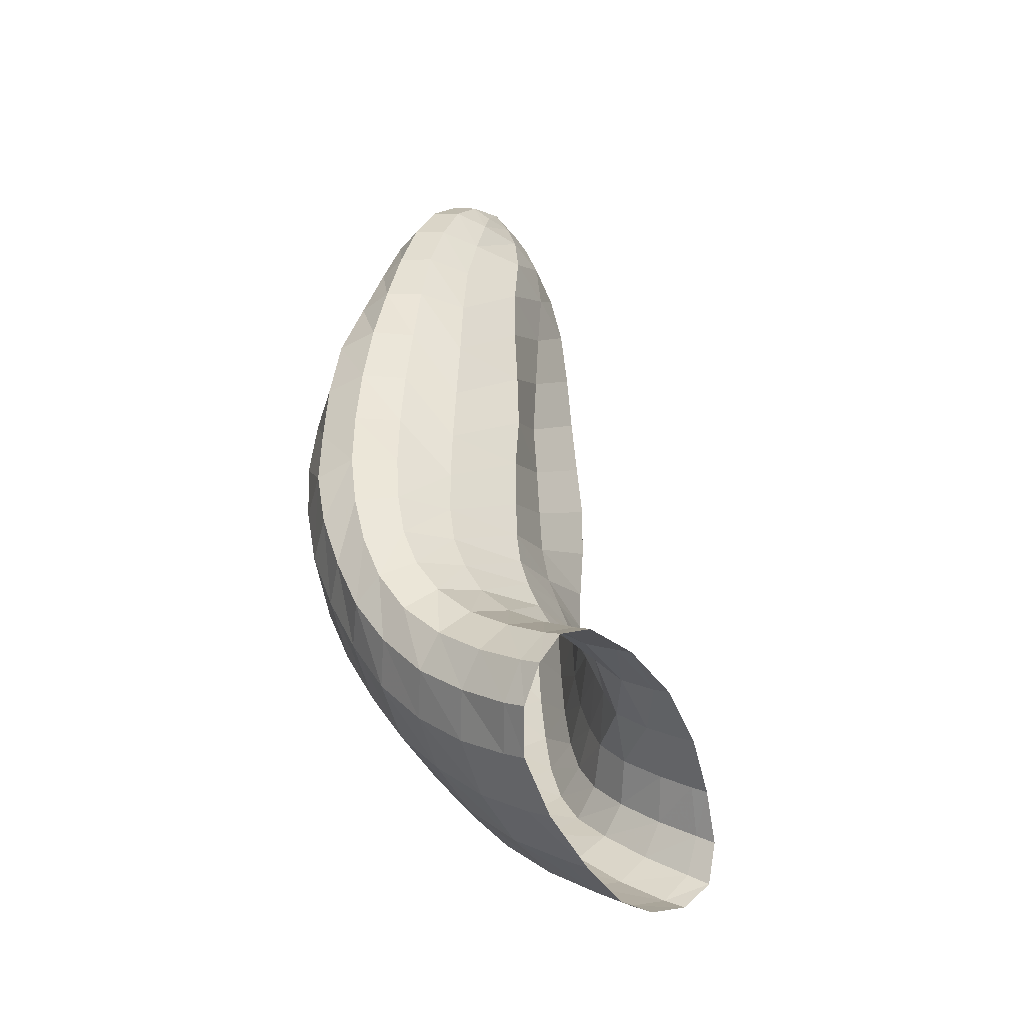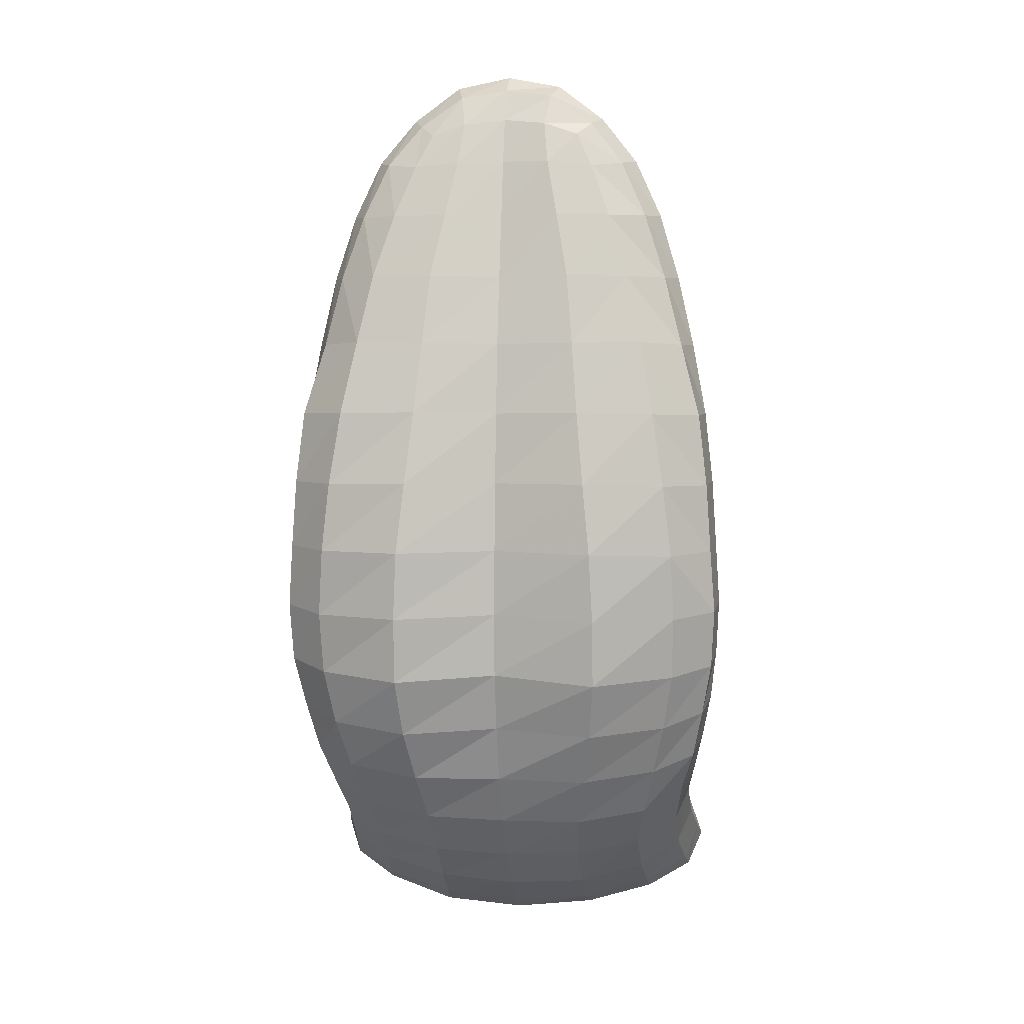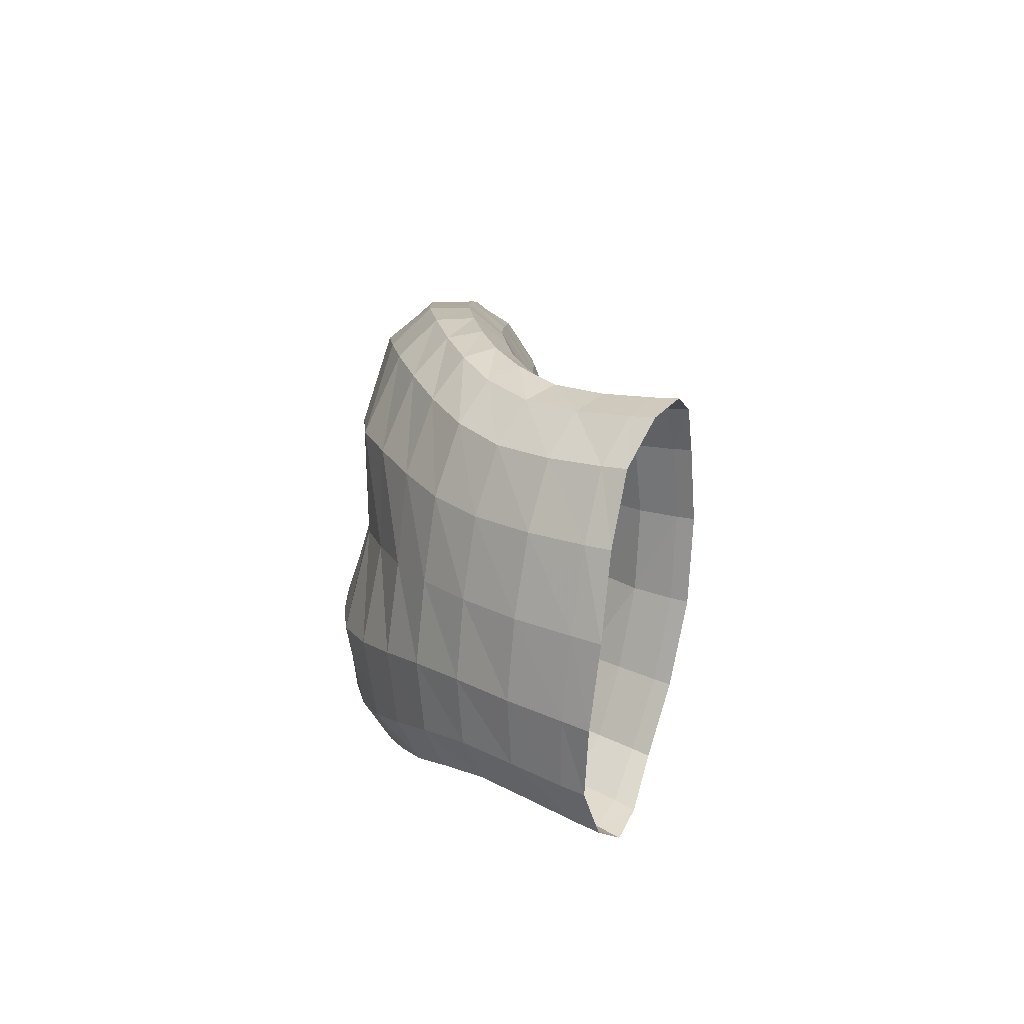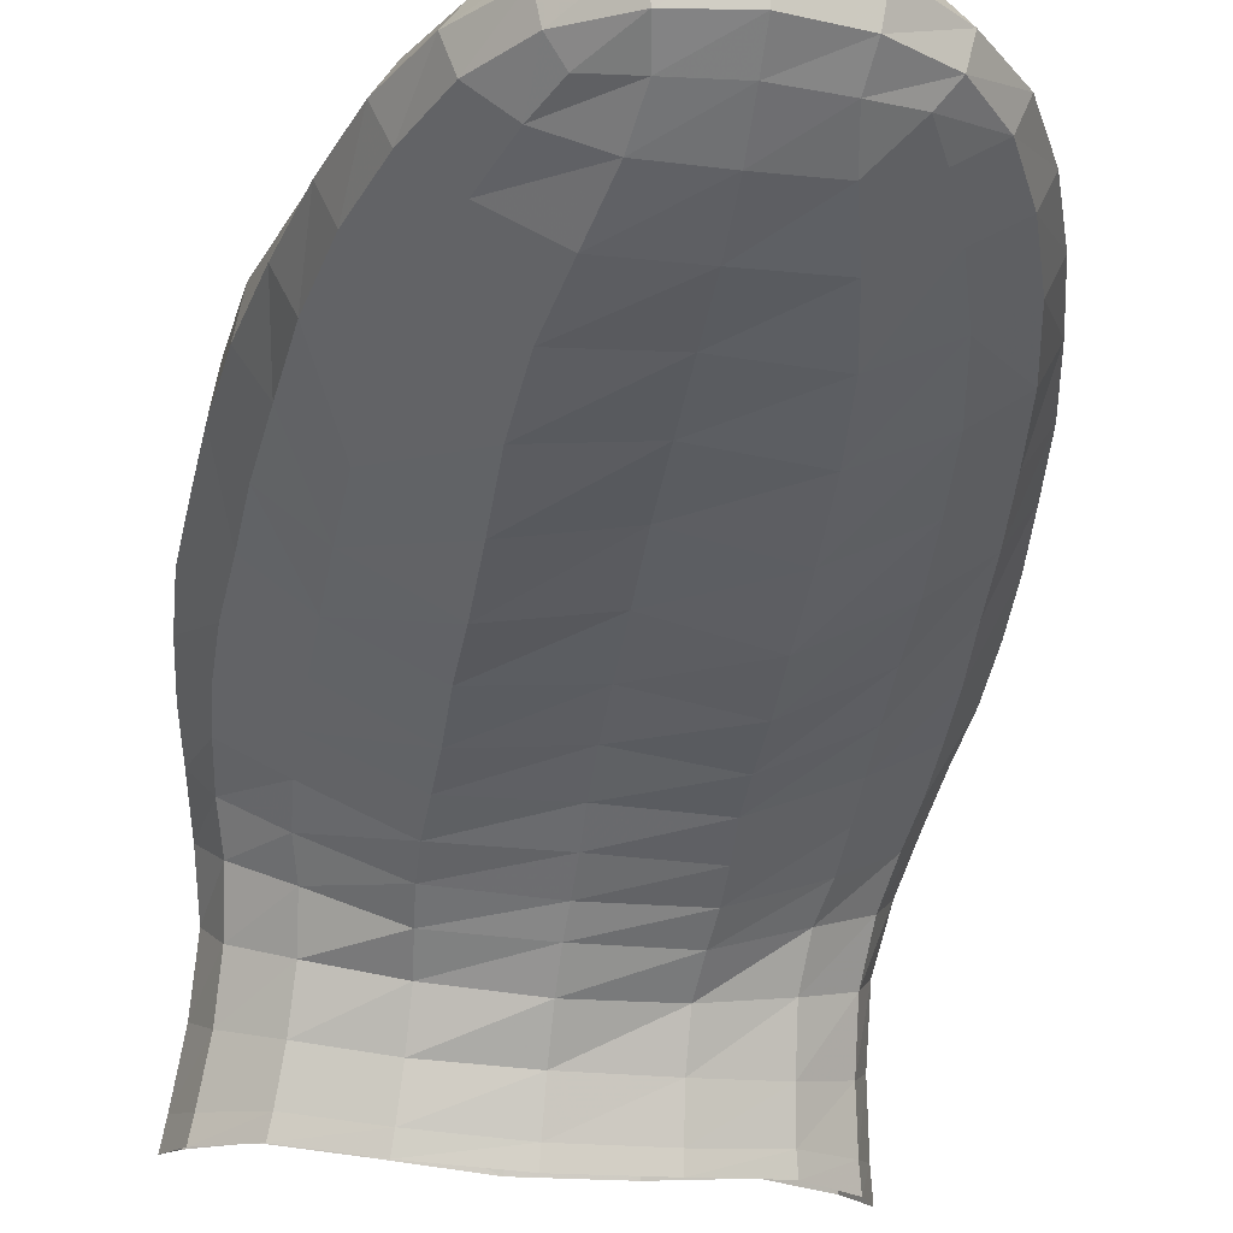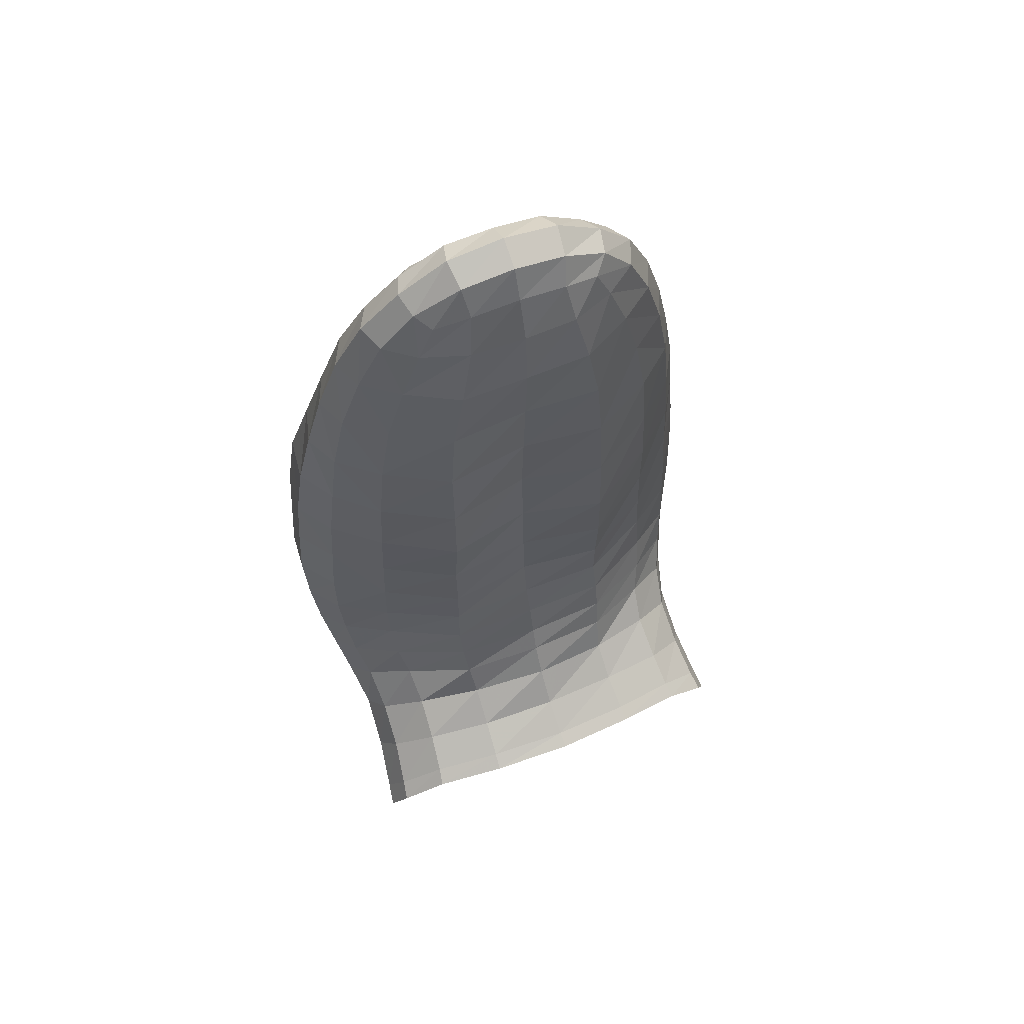
<metadata>
{"format":"obj","ext":"obj","renderer":"f3d","projection":"perspective","resolution":1024,"background":"white","views":[{"elev":-41.1,"azim":-64.9,"up":"+Z"},{"elev":5.4,"azim":-173.0,"up":"+Z"},{"elev":-76.9,"azim":-96.6,"up":"+Z"},{"elev":-36.4,"azim":-8.4,"up":"+Y"},{"elev":60.7,"azim":-22.2,"up":"+Z"}]}
</metadata>
<code>
v -0.1778 -0.3265 0.5183
v 0.1789 -0.3294 0.5185
v -0.1683 -0.1612 0.5163
v 0.1671 -0.1673 0.5152
v -0.4041 0.008591 -0.5792
v 0.4061 0.009591 -0.5806
v -0.3405 -0.3175 -0.5317
v 0.3397 -0.3165 -0.5303
v -0.3312 -0.4919 -1.333
v 0.331 -0.4918 -1.333
v 0.3311 -0.6383 -1.064
v -0.3316 -0.6391 -1.066
v -0.3315 -0.1636 -1.061
v -0.3197 -0.3884 -0.8713
v 0.3201 -0.3887 -0.8719
v 0.3303 -0.1629 -1.057
v -0.3229 -0.03074 0.04169
v -0.3156 -0.3262 0.03679
v 0.3151 -0.3253 0.03666
v 0.3217 -0.03278 0.0413
v 0.2195 -0.2465 0.5566
v -7.9e-07 -0.177 0.5508
v -0.2467 -0.101 0.3287
v 0.2465 -0.1024 0.3285
v -1.274e-05 -0.0387 0.03715
v 4.294e-05 -0.4807 -1.397
v -0.4583 -0.5833 -1.217
v 0.4589 -0.5842 -1.219
v -7.723e-05 -0.6802 -1.017
v 5.472e-05 -0.3773 0.03825
v -0.2526 -0.3291 0.3289
v 0.2529 -0.3293 0.3295
v 0.4365 -0.1807 0.03434
v -0.4375 -0.1807 0.03455
v 5.897e-05 0.01715 -0.5736
v -0.3811 -0.05469 -0.8392
v 0.3831 -0.05339 -0.8431
v -3.264e-05 -0.1286 -1.085
v 0.5024 -0.1567 -0.556
v 0.342 -0.3321 -0.7272
v 0.4473 -0.2735 -0.9712
v 6.279e-05 -0.3885 -0.5166
v -0.3409 -0.331 -0.7255
v -0.0006138 -0.4748 -0.8153
v -0.5031 -0.156 -0.5569
v -0.4478 -0.2734 -0.9721
v -0.3164 -0.5301 -1
v -0.3165 -0.3448 -1.241
v 0.3186 -0.5348 -1.002
v 0.3166 -0.3454 -1.241
v -0.3346 -0.3233 -0.2707
v -0.3784 0.02068 -0.2783
v 0.3344 -0.3229 -0.2707
v 0.3786 0.01931 -0.279
v -2.514e-05 -0.3519 0.5599
v -0.2204 -0.2468 0.5579
v 1.199e-05 -0.2663 0.6573
v 2.775e-05 -0.1131 0.3302
v 8.33e-06 -0.3946 0.3386
v 0.3578 -0.2083 0.3302
v -0.359 -0.209 0.3314
v 0.0003838 -0.02276 -0.8432
v 0.4844 -0.1895 -0.7847
v 0.002193 -0.4263 -0.6892
v -0.4857 -0.19 -0.787
v -0.4355 -0.4425 -1.125
v 2.2e-05 -0.5734 -0.9531
v 0.4359 -0.4429 -1.126
v 6.583e-05 -0.3149 -1.288
v -0.4851 -0.1569 -0.2777
v 0.0001186 -0.3773 -0.2663
v 0.4833 -0.1557 -0.2763
v 5.44e-06 -8.012e-05 -0.2758
v -0.1019 -0.345 0.5444
v -1.84e-06 -0.3235 0.6271
v -0.1188 -0.2597 0.6344
v -0.2074 -0.2974 0.543
v -0.1111 -0.3156 0.6054
v 0.1024 -0.3471 0.5459
v 0.2084 -0.2987 0.5443
v 0.1182 -0.2599 0.6329
v 0.1115 -0.3169 0.6046
v 0.1973 -0.1974 0.5392
v 0.09272 -0.1693 0.5404
v 3.858e-05 -0.2095 0.622
v 0.1032 -0.2051 0.6047
v -0.09285 -0.1651 0.5419
v -0.2003 -0.1947 0.5435
v -0.1041 -0.2029 0.6077
v 5.814e-05 -0.1452 0.4532
v -0.1285 -0.0916 0.3322
v -0.2031 -0.1384 0.4433
v -0.1039 -0.1287 0.4529
v 0.2024 -0.1391 0.4419
v 0.1283 -0.09411 0.3301
v 0.1041 -0.1332 0.4507
v 0.2906 -0.06898 0.1915
v 0.1698 -0.02115 0.0402
v 6.26e-06 -0.07542 0.1881
v 0.1559 -0.05497 0.1917
v -0.1705 -0.0225 0.04007
v -0.2889 -0.07061 0.1902
v -0.1557 -0.05386 0.1916
v -0.1795 -0.4022 0.03687
v -3.68e-06 -0.3852 0.1934
v -0.1435 -0.3949 0.3372
v -0.2907 -0.3236 0.189
v -0.1687 -0.3971 0.1918
v 0.1788 -0.3979 0.03812
v 0.2904 -0.3224 0.1891
v 0.1423 -0.3897 0.3364
v 0.1676 -0.3932 0.1923
v 0.2115 -0.3302 0.4447
v 2.507e-05 -0.3829 0.4669
v 0.1157 -0.3736 0.4586
v -0.2129 -0.3325 0.4469
v -0.1158 -0.3736 0.4584
v 0.331 -0.2725 0.3295
v 0.3004 -0.2277 0.4576
v 0.2783 -0.2846 0.4511
v 0.4014 -0.2548 0.03527
v 0.4024 -0.1931 0.1869
v 0.373 -0.2606 0.1875
v 0.4099 -0.1039 0.03406
v 0.3259 -0.1463 0.3278
v 0.3737 -0.1271 0.1874
v 0.2708 -0.1729 0.4494
v -0.3304 -0.2721 0.3289
v -0.4022 -0.1936 0.187
v -0.4018 -0.2552 0.03529
v -0.3733 -0.2611 0.1877
v -0.3004 -0.2277 0.4574
v -0.2787 -0.2852 0.4514
v -0.3267 -0.1463 0.3287
v -0.2713 -0.1734 0.4503
v -0.4128 -0.1016 0.03516
v -0.3732 -0.1287 0.1872
v -0.2252 0.05507 -0.583
v 0.000116 0.01201 -0.7131
v -0.2144 -0.006028 -0.8557
v -0.4 -0.01514 -0.7147
v -0.2256 0.04212 -0.729
v 0.225 0.05704 -0.5829
v 0.4018 -0.01487 -0.7176
v 0.2151 -0.006556 -0.8589
v 0.2256 0.04161 -0.7299
v 0.3566 -0.1018 -0.9539
v 0.1788 -0.1312 -1.081
v 3.606e-05 -0.06744 -0.971
v 0.1964 -0.06503 -0.9738
v -0.1795 -0.132 -1.085
v -0.3557 -0.1032 -0.9522
v -0.1964 -0.06539 -0.9738
v 0.4936 -0.06703 -0.5691
v 0.4989 -0.1695 -0.6783
v 0.4672 -0.1174 -0.8137
v 0.4888 -0.08653 -0.6994
v 0.4463 -0.2388 -0.5429
v 0.3422 -0.3197 -0.6366
v 0.4424 -0.2618 -0.7571
v 0.4465 -0.2462 -0.6552
v 0.336 -0.357 -0.8046
v 0.412 -0.3328 -0.9187
v 0.4681 -0.2223 -0.8838
v 0.4289 -0.2879 -0.8415
v 0.4195 -0.2126 -1.016
v 0.4454 -0.1572 -0.9218
v 0.183 -0.4069 -0.5251
v 0.0007449 -0.4039 -0.6151
v 0.1867 -0.4187 -0.7035
v 0.1837 -0.403 -0.6222
v -0.1819 -0.406 -0.5252
v -0.3427 -0.3203 -0.6374
v -0.1867 -0.4185 -0.7043
v -0.1835 -0.4079 -0.619
v -0.335 -0.3558 -0.8036
v -0.1792 -0.4583 -0.8362
v 0.001701 -0.4491 -0.7617
v -0.1851 -0.4358 -0.7715
v 0.1794 -0.4585 -0.8339
v 0.1857 -0.4365 -0.7707
v -0.4475 -0.2392 -0.5444
v -0.4977 -0.1686 -0.6773
v -0.4404 -0.2602 -0.7539
v -0.4476 -0.2466 -0.6563
v -0.494 -0.06683 -0.5701
v -0.4674 -0.1176 -0.814
v -0.4874 -0.08674 -0.6981
v -0.419 -0.2123 -1.015
v -0.4677 -0.2216 -0.8822
v -0.4459 -0.1573 -0.9228
v -0.4104 -0.3316 -0.9152
v -0.4288 -0.2878 -0.8409
v -0.4306 -0.3478 -1.048
v -0.4055 -0.4901 -1.057
v -0.3123 -0.4499 -0.9412
v -0.4018 -0.4042 -0.9931
v -0.3136 -0.2448 -1.154
v -0.4052 -0.3895 -1.187
v -0.4024 -0.2923 -1.108
v -0.3257 -0.4449 -1.307
v -0.4271 -0.5361 -1.285
v -0.4504 -0.5388 -1.19
v -0.42 -0.4902 -1.259
v -0.4259 -0.6143 -1.135
v -0.3257 -0.6048 -1.046
v -0.4192 -0.5764 -1.114
v -0.000674 -0.5141 -0.8813
v 0.1732 -0.5615 -0.9662
v 0.3124 -0.4501 -0.9402
v 0.1725 -0.4909 -0.9072
v -0.1732 -0.5615 -0.9686
v -0.172 -0.4899 -0.9061
v -0.1814 -0.6681 -1.031
v 1.771e-05 -0.6468 -1.001
v -0.1782 -0.6344 -1.012
v 0.181 -0.6664 -1.027
v 0.3257 -0.605 -1.046
v 0.1783 -0.6345 -1.012
v 0.4305 -0.3476 -1.048
v 0.4071 -0.3913 -1.192
v 0.3136 -0.2446 -1.154
v 0.4023 -0.2919 -1.107
v 0.4071 -0.4921 -1.061
v 0.4014 -0.4031 -0.9921
v 0.4267 -0.6156 -1.137
v 0.4498 -0.5381 -1.189
v 0.4189 -0.576 -1.114
v 0.4262 -0.5351 -1.282
v 0.3261 -0.4454 -1.308
v 0.4199 -0.49 -1.258
v -2.089e-05 -0.2116 -1.189
v -0.1734 -0.3215 -1.279
v -0.1706 -0.2169 -1.182
v 0.1731 -0.3207 -1.276
v 0.1708 -0.2176 -1.183
v 0.1814 -0.4808 -1.383
v 1.643e-05 -0.4251 -1.363
v 0.1781 -0.4281 -1.349
v -0.1805 -0.4784 -1.376
v -0.178 -0.4281 -1.349
v -0.3373 -0.3185 -0.4083
v -0.4315 -0.2406 -0.2739
v -0.4945 -0.1521 -0.4207
v -0.4381 -0.2357 -0.4133
v -0.3284 -0.3275 -0.1193
v -0.4673 -0.1674 -0.1224
v -0.4169 -0.247 -0.1202
v -0.3527 0.004171 -0.1184
v -0.4735 -0.06319 -0.2809
v -0.4547 -0.07434 -0.1238
v -0.3975 0.02286 -0.4342
v -0.4837 -0.06262 -0.4304
v -0.0001835 -0.383 -0.4015
v -0.1812 -0.4129 -0.2697
v -0.1837 -0.4053 -0.4008
v 0.3366 -0.3177 -0.4077
v 0.1799 -0.4195 -0.2683
v 0.1826 -0.4162 -0.4015
v 0.3262 -0.3249 -0.1188
v -5.27e-06 -0.3696 -0.1185
v 0.1813 -0.4079 -0.1204
v -0.1798 -0.4088 -0.1208
v 0.4656 -0.1675 -0.1222
v 0.4734 -0.06253 -0.2805
v 0.3533 0.004003 -0.1187
v 0.4552 -0.07411 -0.1236
v 0.4318 -0.2406 -0.2741
v 0.4182 -0.2476 -0.1206
v 0.4971 -0.1527 -0.4228
v 0.4394 -0.2362 -0.4144
v 0.3956 0.0228 -0.4318
v 0.4842 -0.06153 -0.4293
v -0.0001716 -0.01551 -0.1191
v -0.2009 0.04205 -0.2741
v -0.1847 0.0112 -0.1164
v 0.2017 0.04103 -0.275
v 0.1846 0.01294 -0.1163
v -5.491e-05 0.01269 -0.4282
v 0.2182 0.06 -0.4323
v -0.2169 0.05769 -0.4303
g Group54562
f 1 74 78 77
f 74 55 75 78
f 78 75 57 76
f 77 78 76 56
f 55 79 82 75
f 79 2 80 82
f 82 80 21 81
f 75 82 81 57
f 57 81 86 85
f 81 21 83 86
f 86 83 4 84
f 85 86 84 22
f 56 76 89 88
f 76 57 85 89
f 89 85 22 87
f 88 89 87 3
f 3 87 93 92
f 87 22 90 93
f 93 90 58 91
f 92 93 91 23
f 22 84 96 90
f 84 4 94 96
f 96 94 24 95
f 90 96 95 58
f 58 95 100 99
f 95 24 97 100
f 100 97 20 98
f 99 100 98 25
f 23 91 103 102
f 91 58 99 103
f 103 99 25 101
f 102 103 101 17
f 18 104 108 107
f 104 30 105 108
f 108 105 59 106
f 107 108 106 31
f 30 109 112 105
f 109 19 110 112
f 112 110 32 111
f 105 112 111 59
f 59 111 115 114
f 111 32 113 115
f 115 113 2 79
f 114 115 79 55
f 31 106 117 116
f 106 59 114 117
f 117 114 55 74
f 116 117 74 1
f 2 113 120 80
f 113 32 118 120
f 120 118 60 119
f 80 120 119 21
f 32 110 123 118
f 110 19 121 123
f 123 121 33 122
f 118 123 122 60
f 60 122 126 125
f 122 33 124 126
f 126 124 20 97
f 125 126 97 24
f 21 119 127 83
f 119 60 125 127
f 127 125 24 94
f 83 127 94 4
f 18 107 131 130
f 107 31 128 131
f 131 128 61 129
f 130 131 129 34
f 31 116 133 128
f 116 1 77 133
f 133 77 56 132
f 128 133 132 61
f 61 132 135 134
f 132 56 88 135
f 135 88 3 92
f 134 135 92 23
f 34 129 137 136
f 129 61 134 137
f 137 134 23 102
f 136 137 102 17
f 5 138 142 141
f 138 35 139 142
f 142 139 62 140
f 141 142 140 36
f 35 143 146 139
f 143 6 144 146
f 146 144 37 145
f 139 146 145 62
f 62 145 150 149
f 145 37 147 150
f 150 147 16 148
f 149 150 148 38
f 36 140 153 152
f 140 62 149 153
f 153 149 38 151
f 152 153 151 13
f 6 154 157 144
f 154 39 155 157
f 157 155 63 156
f 144 157 156 37
f 39 158 161 155
f 158 8 159 161
f 161 159 40 160
f 155 161 160 63
f 63 160 165 164
f 160 40 162 165
f 165 162 15 163
f 164 165 163 41
f 37 156 167 147
f 156 63 164 167
f 167 164 41 166
f 147 167 166 16
f 8 168 171 159
f 168 42 169 171
f 171 169 64 170
f 159 171 170 40
f 42 172 175 169
f 172 7 173 175
f 175 173 43 174
f 169 175 174 64
f 64 174 179 178
f 174 43 176 179
f 179 176 14 177
f 178 179 177 44
f 40 170 181 162
f 170 64 178 181
f 181 178 44 180
f 162 181 180 15
f 7 182 185 173
f 182 45 183 185
f 185 183 65 184
f 173 185 184 43
f 45 186 188 183
f 186 5 141 188
f 188 141 36 187
f 183 188 187 65
f 65 187 191 190
f 187 36 152 191
f 191 152 13 189
f 190 191 189 46
f 43 184 193 176
f 184 65 190 193
f 193 190 46 192
f 176 193 192 14
f 14 192 197 196
f 192 46 194 197
f 197 194 66 195
f 196 197 195 47
f 46 189 200 194
f 189 13 198 200
f 200 198 48 199
f 194 200 199 66
f 66 199 204 203
f 199 48 201 204
f 204 201 9 202
f 203 204 202 27
f 47 195 207 206
f 195 66 203 207
f 207 203 27 205
f 206 207 205 12
f 15 180 211 210
f 180 44 208 211
f 211 208 67 209
f 210 211 209 49
f 44 177 213 208
f 177 14 196 213
f 213 196 47 212
f 208 213 212 67
f 67 212 216 215
f 212 47 206 216
f 216 206 12 214
f 215 216 214 29
f 49 209 219 218
f 209 67 215 219
f 219 215 29 217
f 218 219 217 11
f 16 166 223 222
f 166 41 220 223
f 223 220 68 221
f 222 223 221 50
f 41 163 225 220
f 163 15 210 225
f 225 210 49 224
f 220 225 224 68
f 68 224 228 227
f 224 49 218 228
f 228 218 11 226
f 227 228 226 28
f 50 221 231 230
f 221 68 227 231
f 231 227 28 229
f 230 231 229 10
f 13 151 234 198
f 151 38 232 234
f 234 232 69 233
f 198 234 233 48
f 38 148 236 232
f 148 16 222 236
f 236 222 50 235
f 232 236 235 69
f 69 235 239 238
f 235 50 230 239
f 239 230 10 237
f 238 239 237 26
f 48 233 241 201
f 233 69 238 241
f 241 238 26 240
f 201 241 240 9
f 7 242 245 182
f 242 51 243 245
f 245 243 70 244
f 182 245 244 45
f 51 246 248 243
f 246 18 130 248
f 248 130 34 247
f 243 248 247 70
f 70 247 251 250
f 247 34 136 251
f 251 136 17 249
f 250 251 249 52
f 45 244 253 186
f 244 70 250 253
f 253 250 52 252
f 186 253 252 5
f 7 172 256 242
f 172 42 254 256
f 256 254 71 255
f 242 256 255 51
f 42 168 259 254
f 168 8 257 259
f 259 257 53 258
f 254 259 258 71
f 71 258 262 261
f 258 53 260 262
f 262 260 19 109
f 261 262 109 30
f 51 255 263 246
f 255 71 261 263
f 263 261 30 104
f 246 263 104 18
f 20 124 267 266
f 124 33 264 267
f 267 264 72 265
f 266 267 265 54
f 33 121 269 264
f 121 19 260 269
f 269 260 53 268
f 264 269 268 72
f 72 268 271 270
f 268 53 257 271
f 271 257 8 158
f 270 271 158 39
f 54 265 273 272
f 265 72 270 273
f 273 270 39 154
f 272 273 154 6
f 17 101 276 249
f 101 25 274 276
f 276 274 73 275
f 249 276 275 52
f 25 98 278 274
f 98 20 266 278
f 278 266 54 277
f 274 278 277 73
f 73 277 280 279
f 277 54 272 280
f 280 272 6 143
f 279 280 143 35
f 52 275 281 252
f 275 73 279 281
f 281 279 35 138
f 252 281 138 5

</code>
